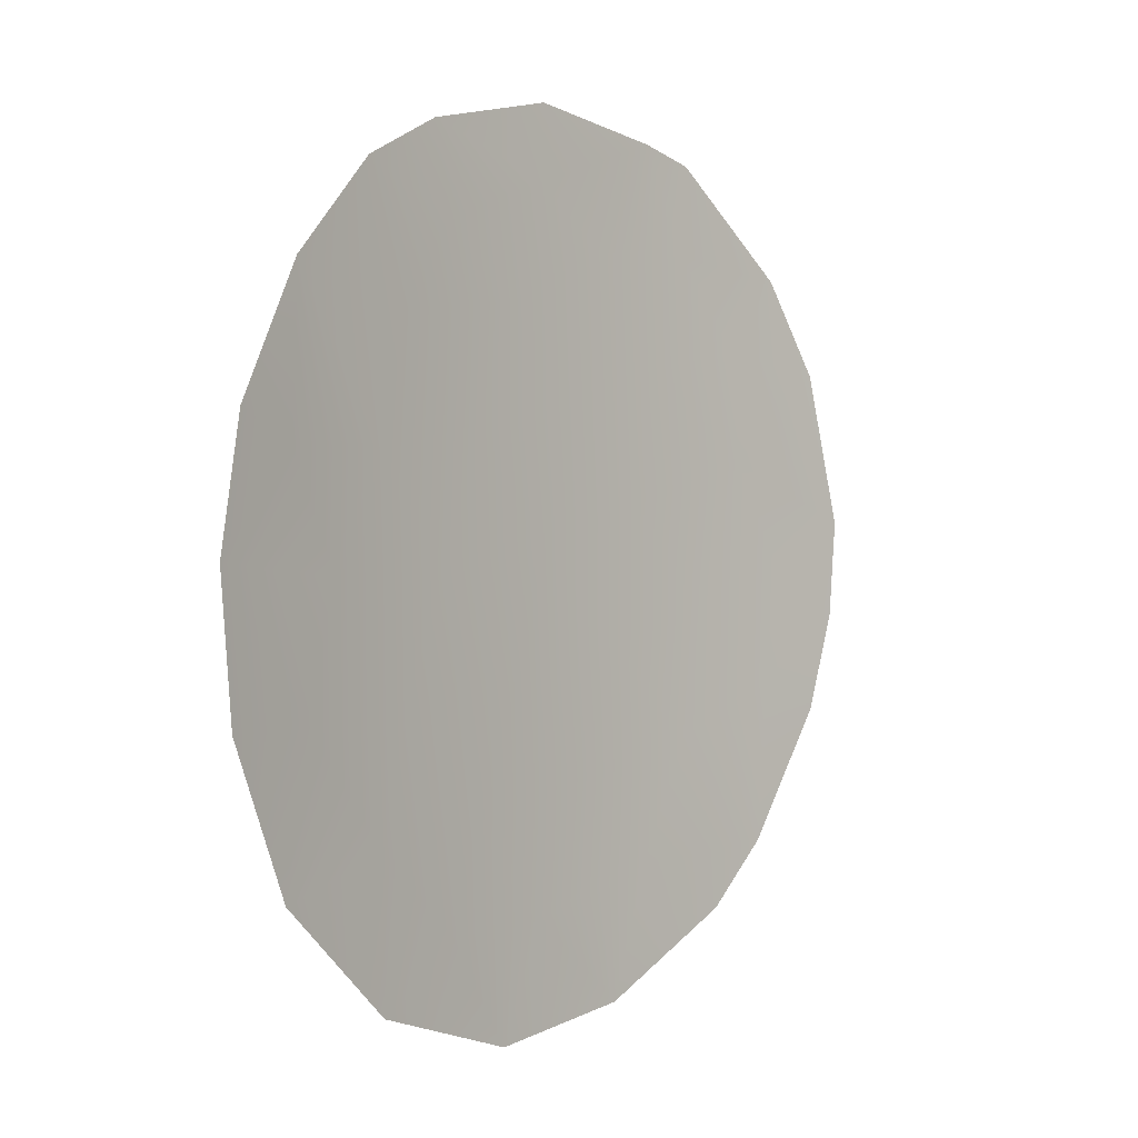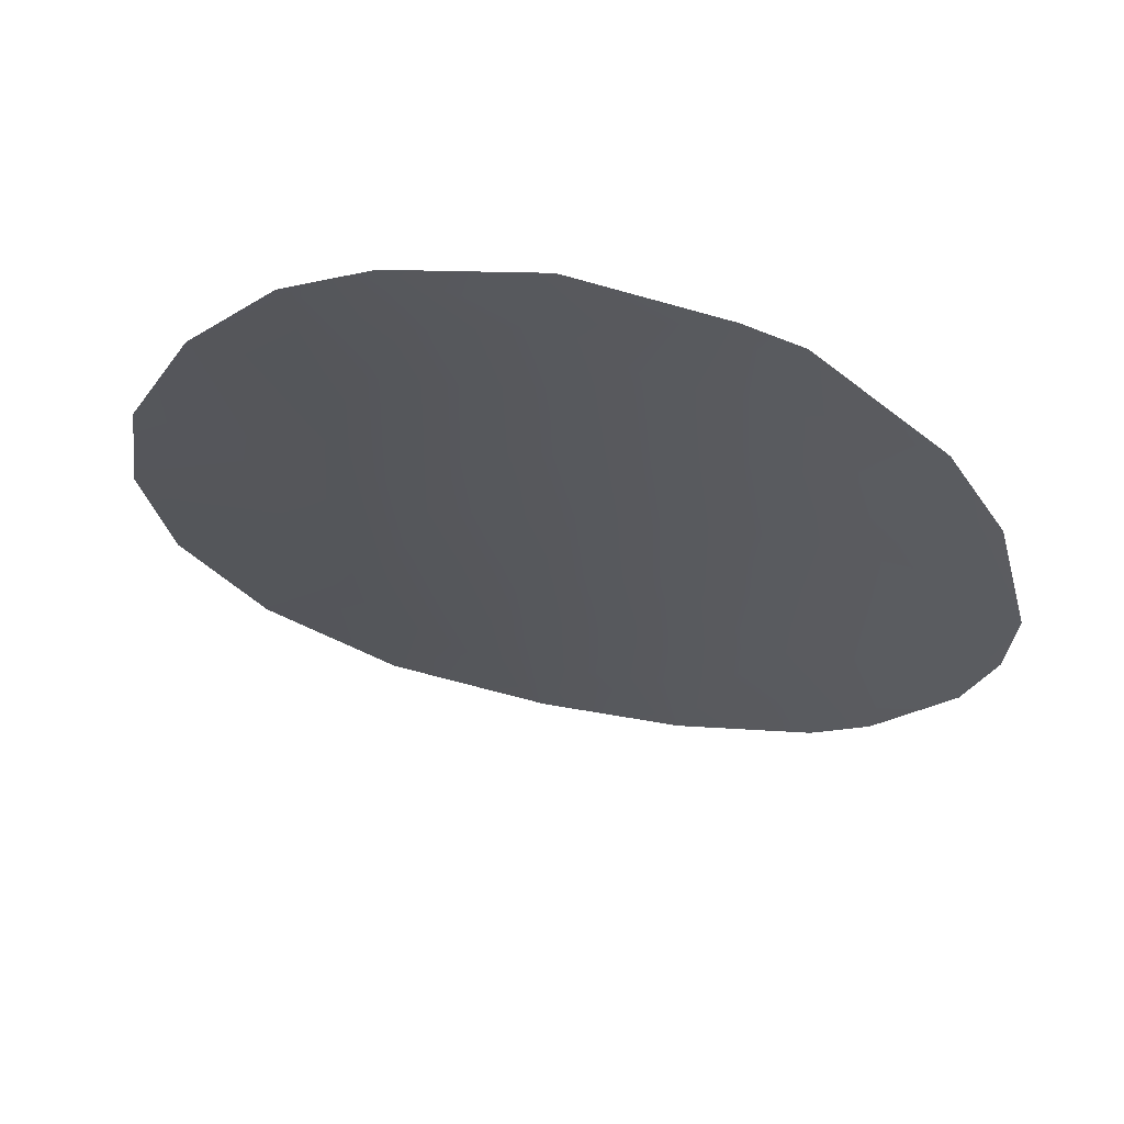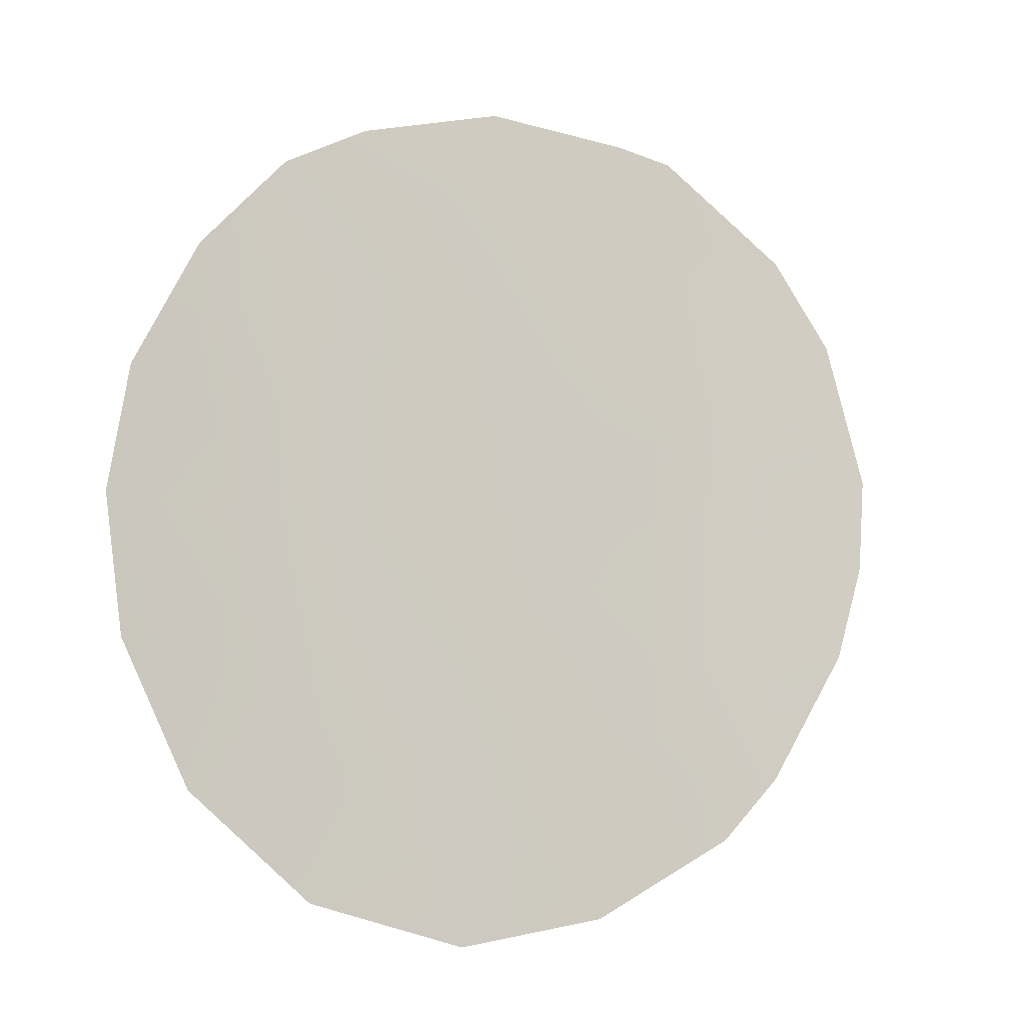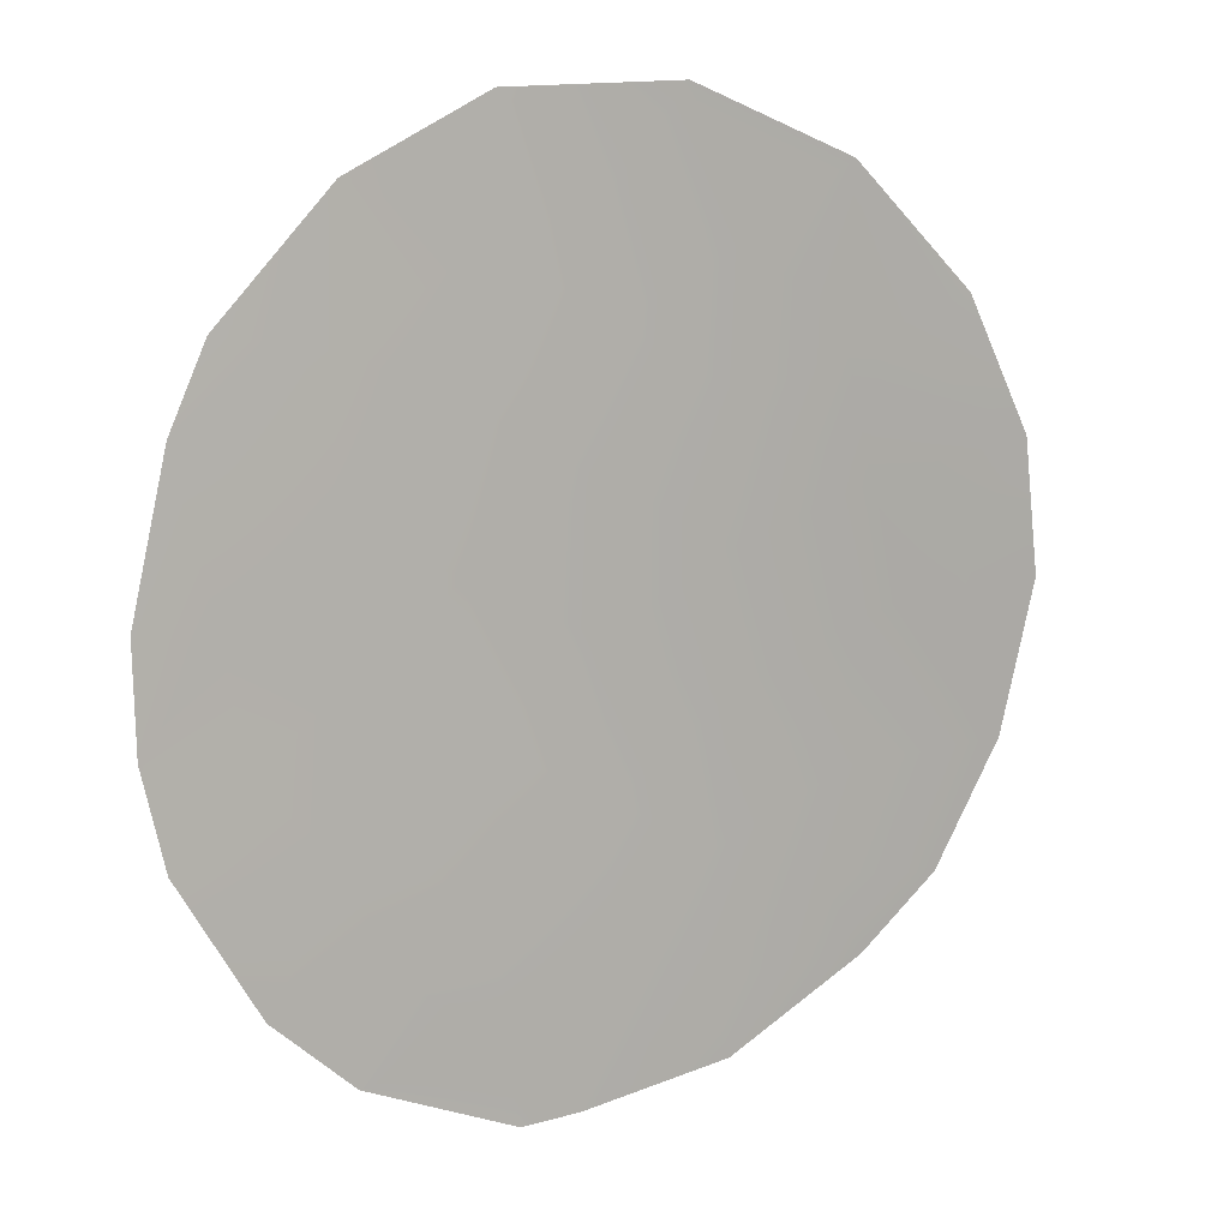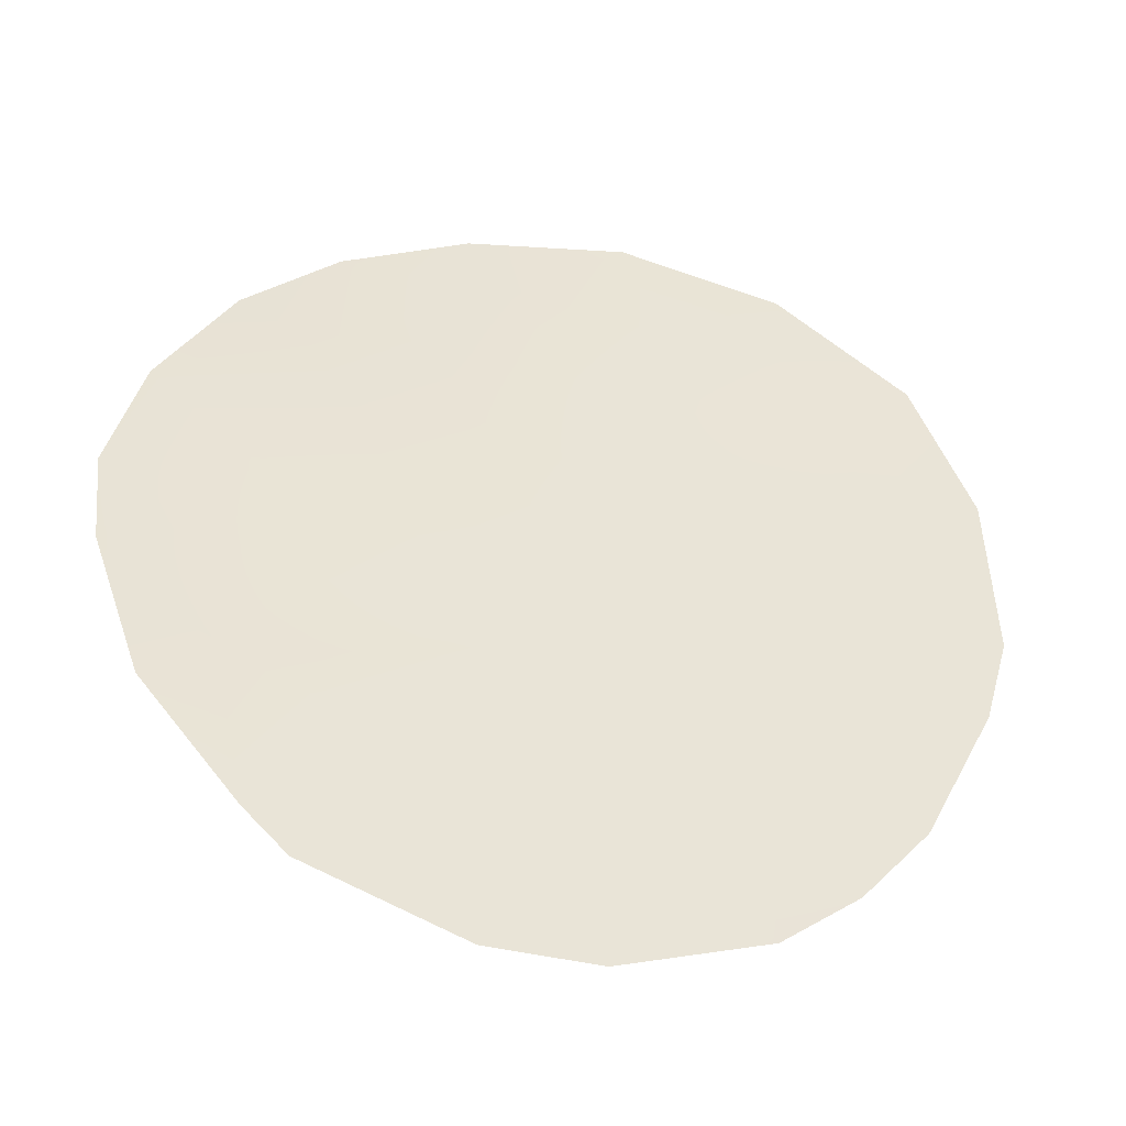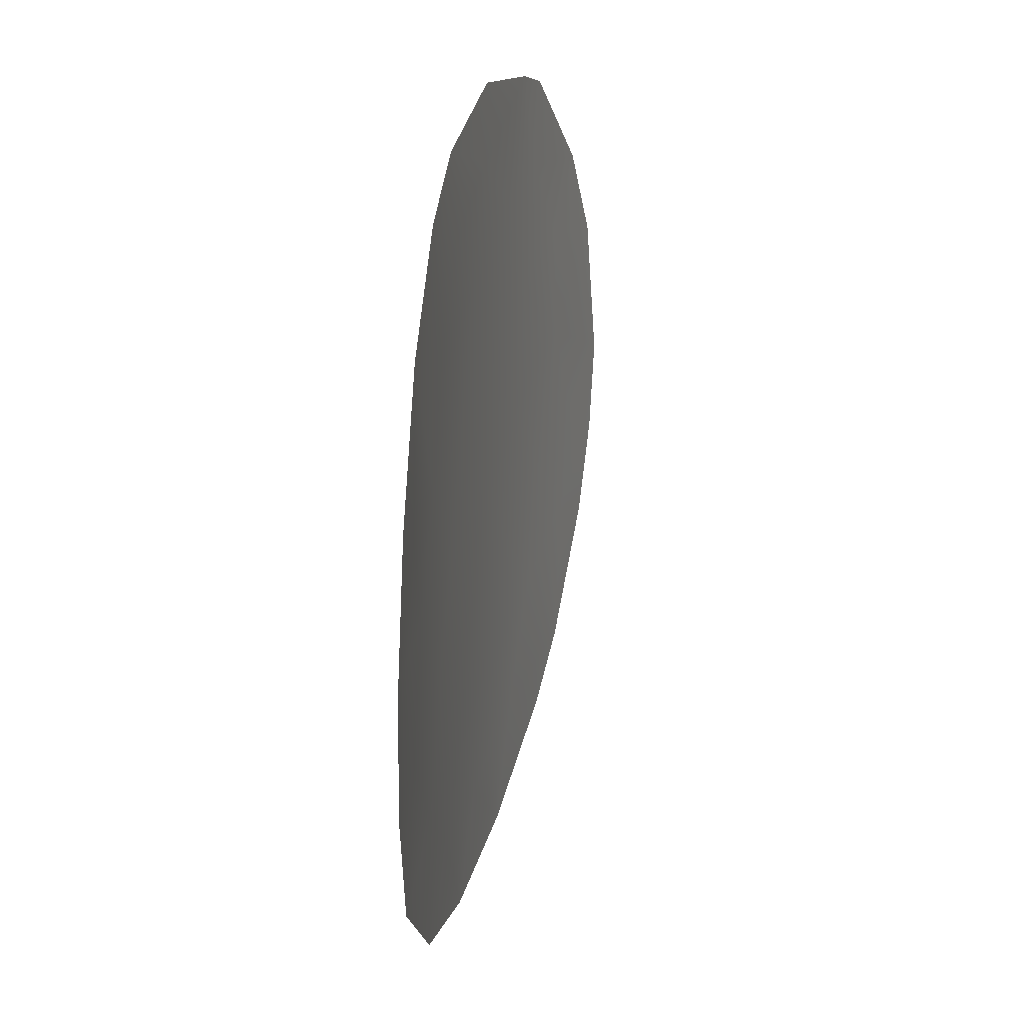
<metadata>
{"format":"obj","ext":"obj","renderer":"f3d","projection":"perspective","resolution":1024,"background":"white","views":[{"elev":-3.7,"azim":105.1,"up":"+Y"},{"elev":62.0,"azim":167.2,"up":"+Y"},{"elev":-12.2,"azim":130.3,"up":"+Y"},{"elev":-70.9,"azim":13.5,"up":"+Z"},{"elev":24.5,"azim":-127.7,"up":"+Z"},{"elev":18.9,"azim":77.1,"up":"+Y"}]}
</metadata>
<code>
v -15.05 -20.17 53.66
v -14.42 -22.11 54.05
v -11.75 -19.11 55.14
v -16.39 -21.42 52.99
v -17.32 -17.48 52.28
v -16.78 -10.88 52.41
v -8.47 -15.45 56.22
v -14 -10.47 53.88
v -10.7 -11.86 55.35
v -11.55 -23.27 55.38
v -8.206 -17.41 56.37
v -18.49 -21.15 51.68
v -15.92 -23.43 53.33
v -17.77 -22.15 52.19
v -18.48 -12.41 51.42
v -19.79 -16.13 50.65
v -19.24 -13.82 50.95
v -9.428 -13.4 55.86
v -13.89 -23.89 54.42
v -19.43 -19.1 51
v -12.8 -22.28 54.83
v -15.95 -16.07 53.02
v -11.09 -15.71 55.32
v -8.564 -19.53 56.33
v -14.68 -14.62 53.63
v -11.39 -21.07 55.36
v -12.24 -12.42 54.73
v -11.95 -11.1 54.85
v -9.448 -15.84 55.91
v -12.31 -17.29 54.83
v -13.14 -20.64 54.58
v -13.47 -13.41 54.21
v -10.33 -17.48 55.66
v -16.75 -12.27 52.47
v -17.72 -13.62 51.91
v -11.52 -13.8 55.08
v -18.67 -16.85 51.42
v -15.68 -18.18 53.24
v -17.91 -15.32 51.84
v -9.687 -21.69 56.05
v -16.02 -10.69 52.84
v -12.89 -15.34 54.52
v -13.77 -18.74 54.21
v -14.27 -16.76 53.93
v -9.907 -19.39 55.86
v -18.53 -18.65 51.56
v -19.75 -17.6 50.74
v -14 -11.63 53.89
v -16.23 -14.02 52.78
v -17.01 -19.56 52.54
v -15.16 -12.49 53.32
f 28 48 8
f 33 23 29
f 17 39 16
f 25 42 44
f 31 1 43
f 31 21 2
f 51 49 34
f 34 6 41
f 46 47 37
f 5 50 46
f 22 44 38
f 39 22 5
f 24 40 45
f 22 25 44
f 30 44 42
f 27 28 9
f 11 29 7
f 26 3 45
f 26 31 3
f 30 33 3
f 33 29 11
f 13 4 2
f 6 34 15
f 34 35 15
f 36 9 18
f 27 36 32
f 12 4 14
f 4 12 50
f 38 5 22
f 35 39 17
f 15 35 17
f 22 39 49
f 40 10 26
f 7 29 18
f 43 30 3
f 3 31 43
f 1 31 2
f 31 26 21
f 2 21 19
f 25 22 49
f 39 35 49
f 34 49 35
f 27 48 28
f 30 43 44
f 42 36 23
f 3 33 45
f 40 26 45
f 1 50 38
f 38 50 5
f 5 37 39
f 46 20 47
f 37 47 16
f 37 5 46
f 2 19 13
f 4 1 2
f 45 11 24
f 11 45 33
f 38 43 1
f 38 44 43
f 19 21 10
f 21 26 10
f 34 41 51
f 27 32 48
f 25 49 51
f 48 32 51
f 32 25 51
f 42 32 36
f 25 32 42
f 39 37 16
f 4 13 14
f 36 27 9
f 46 12 20
f 46 50 12
f 50 1 4
f 48 51 41
f 48 41 8
f 18 29 23
f 23 36 18
f 23 33 30
f 23 30 42

</code>
